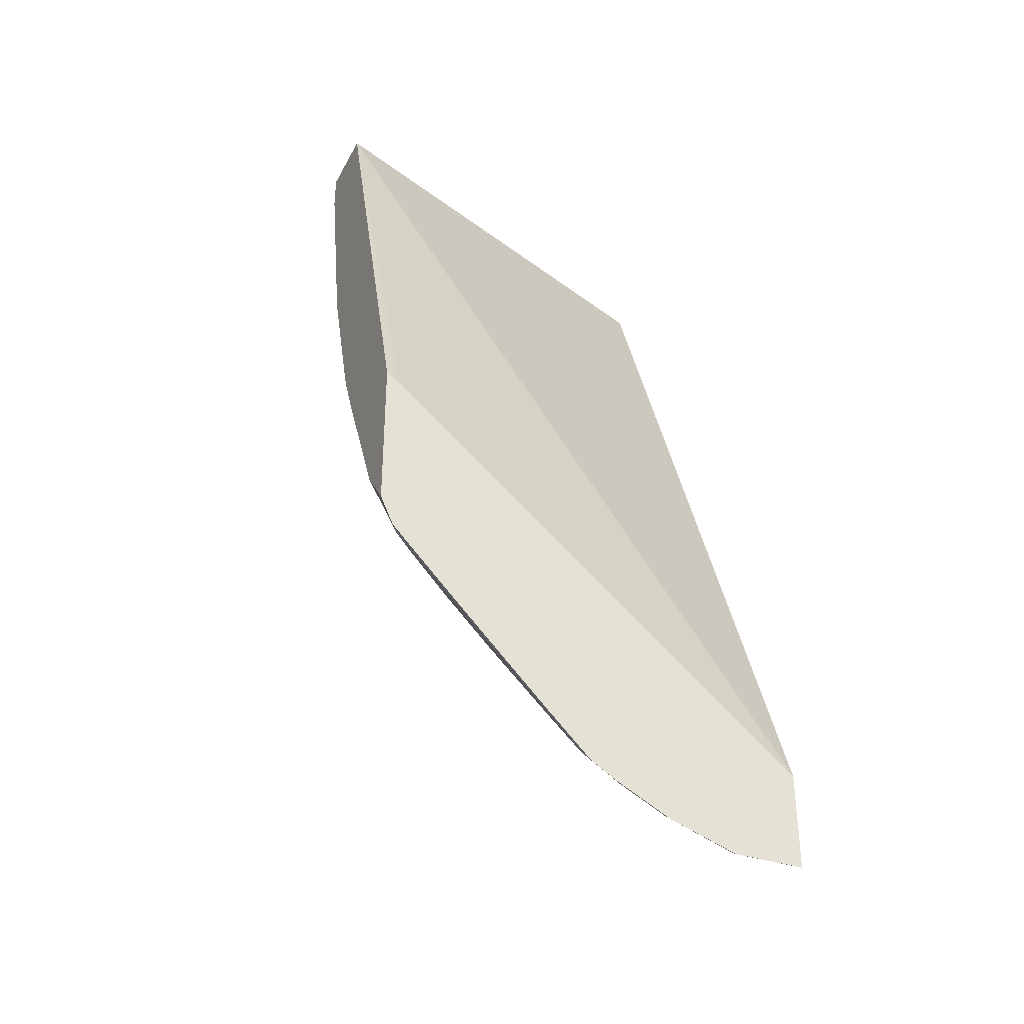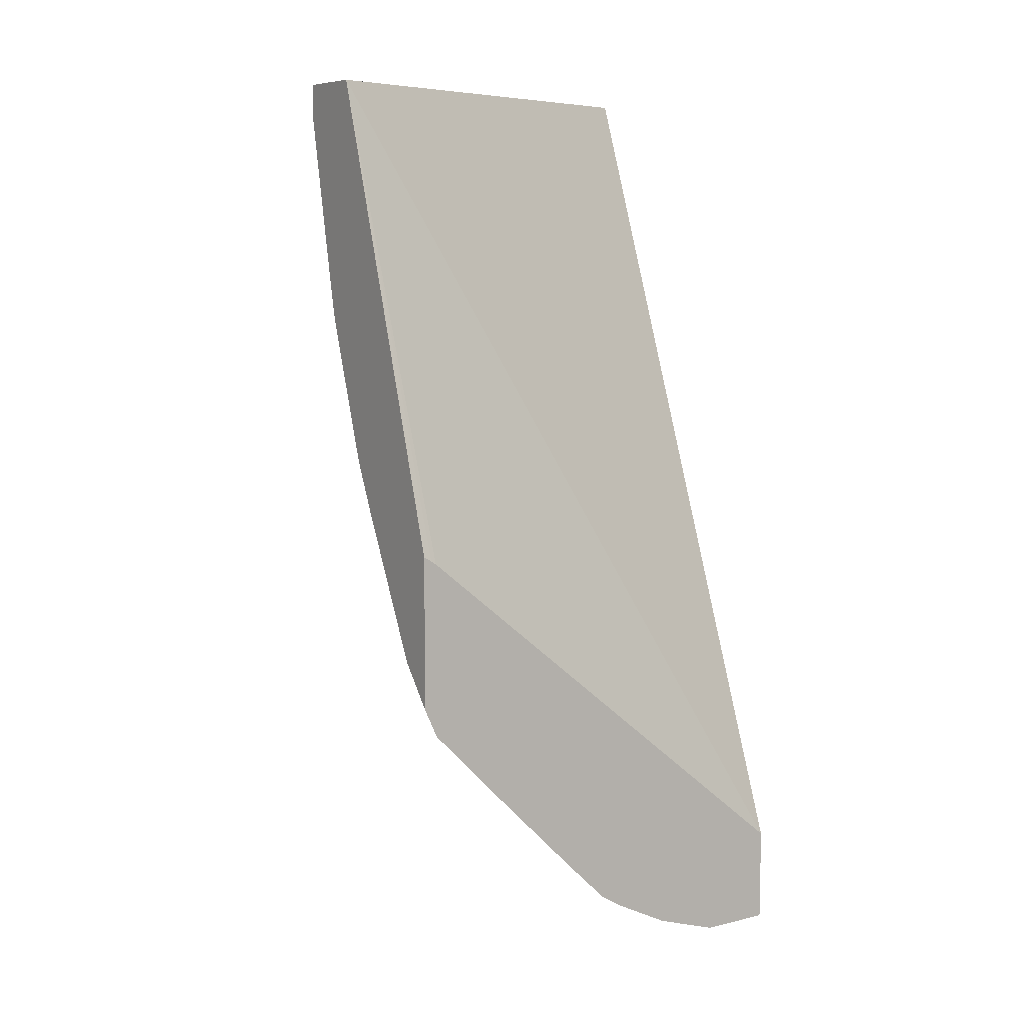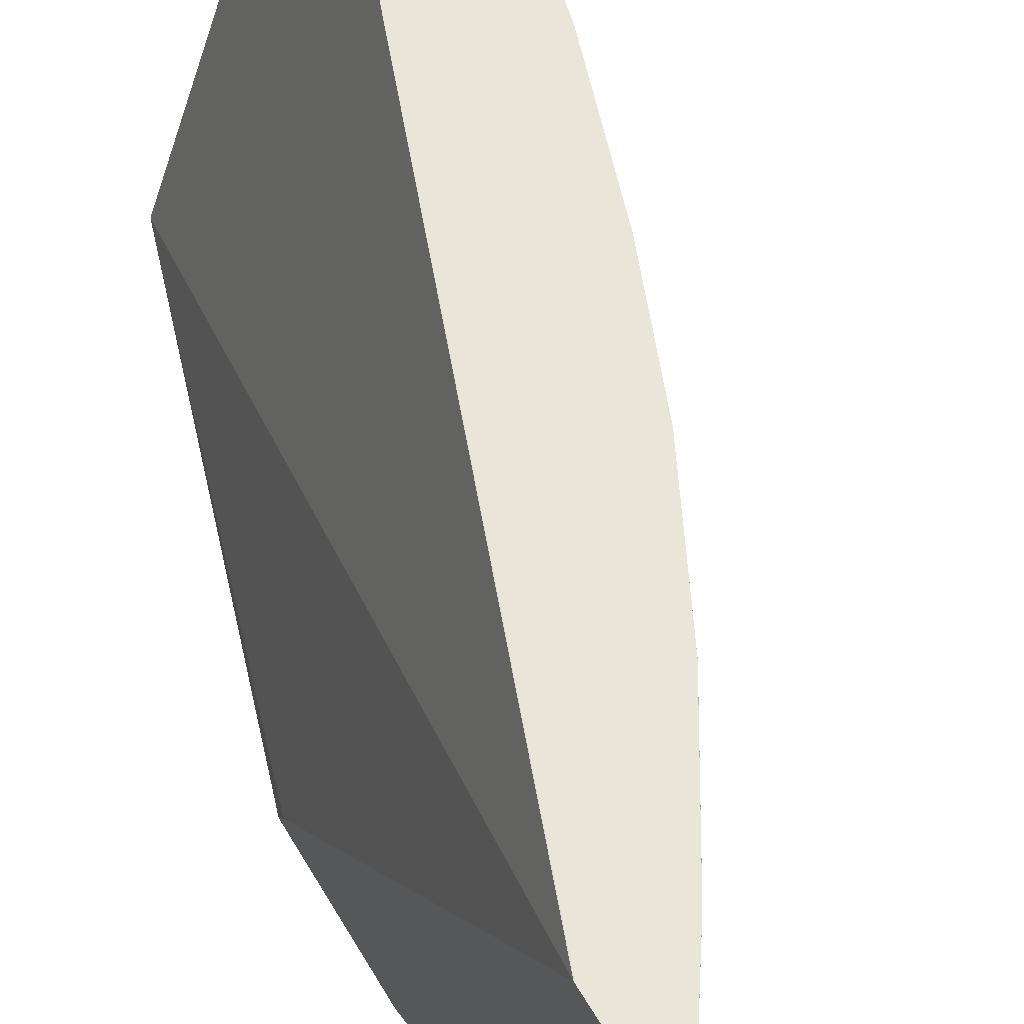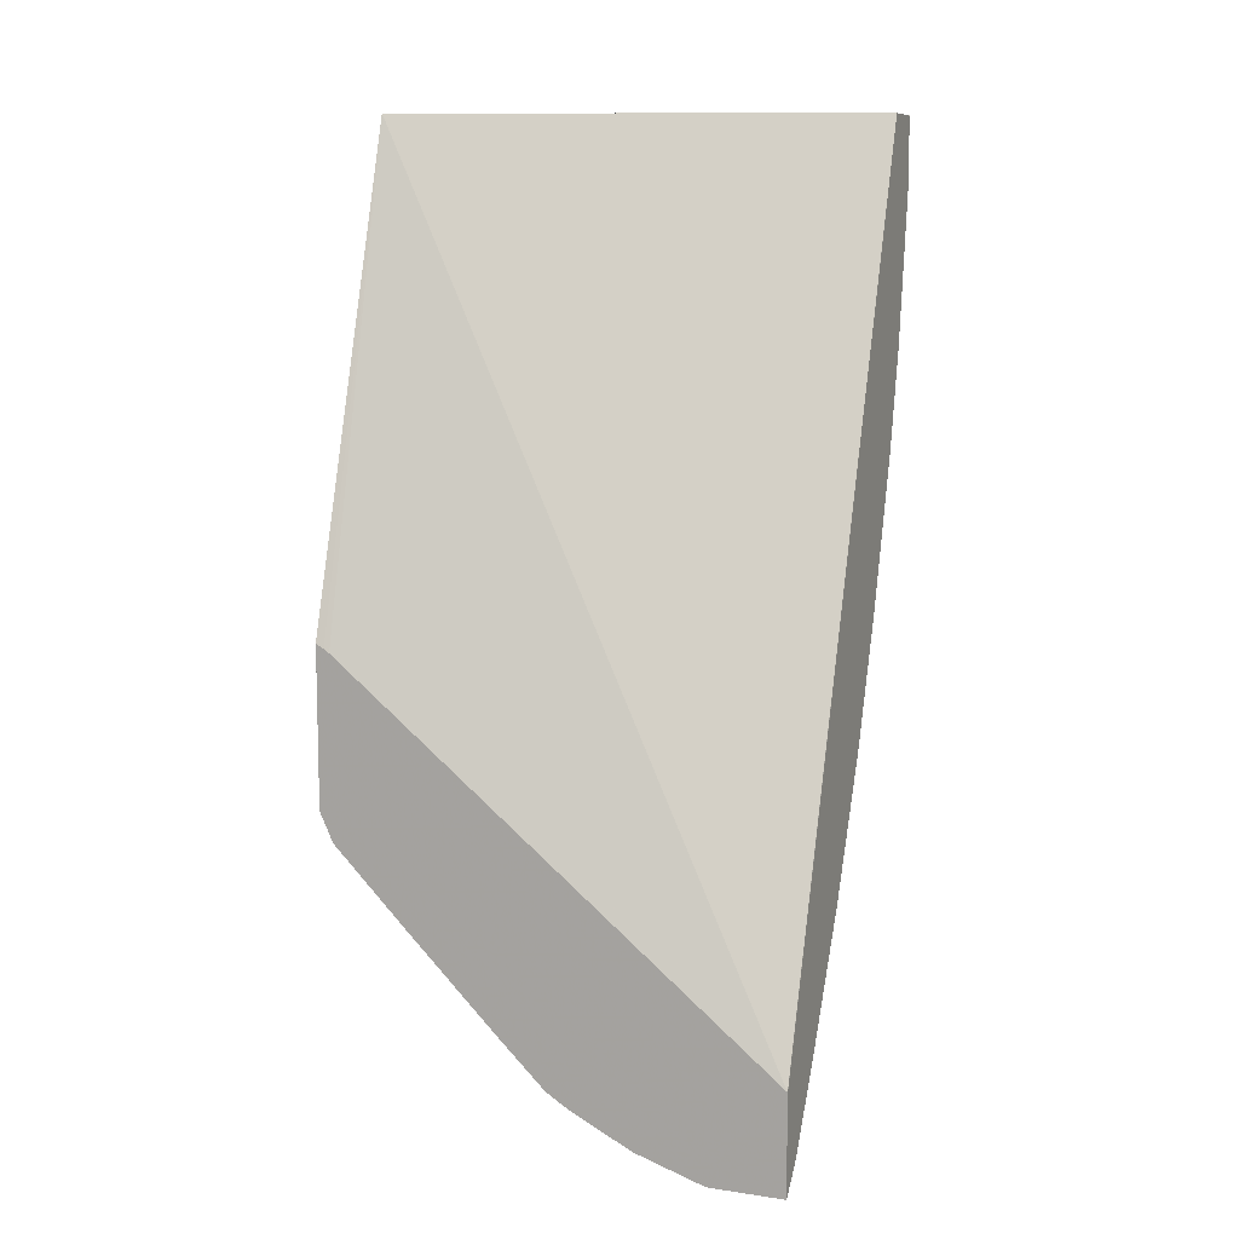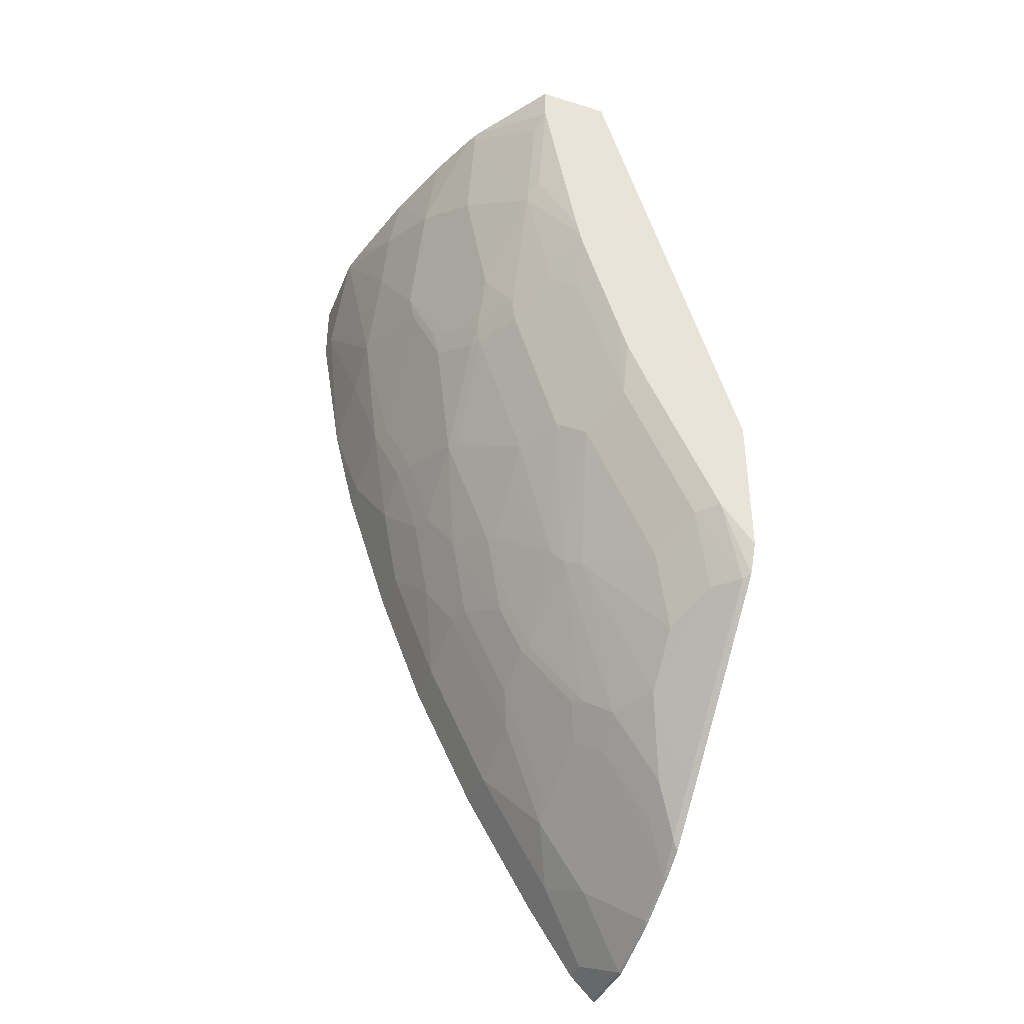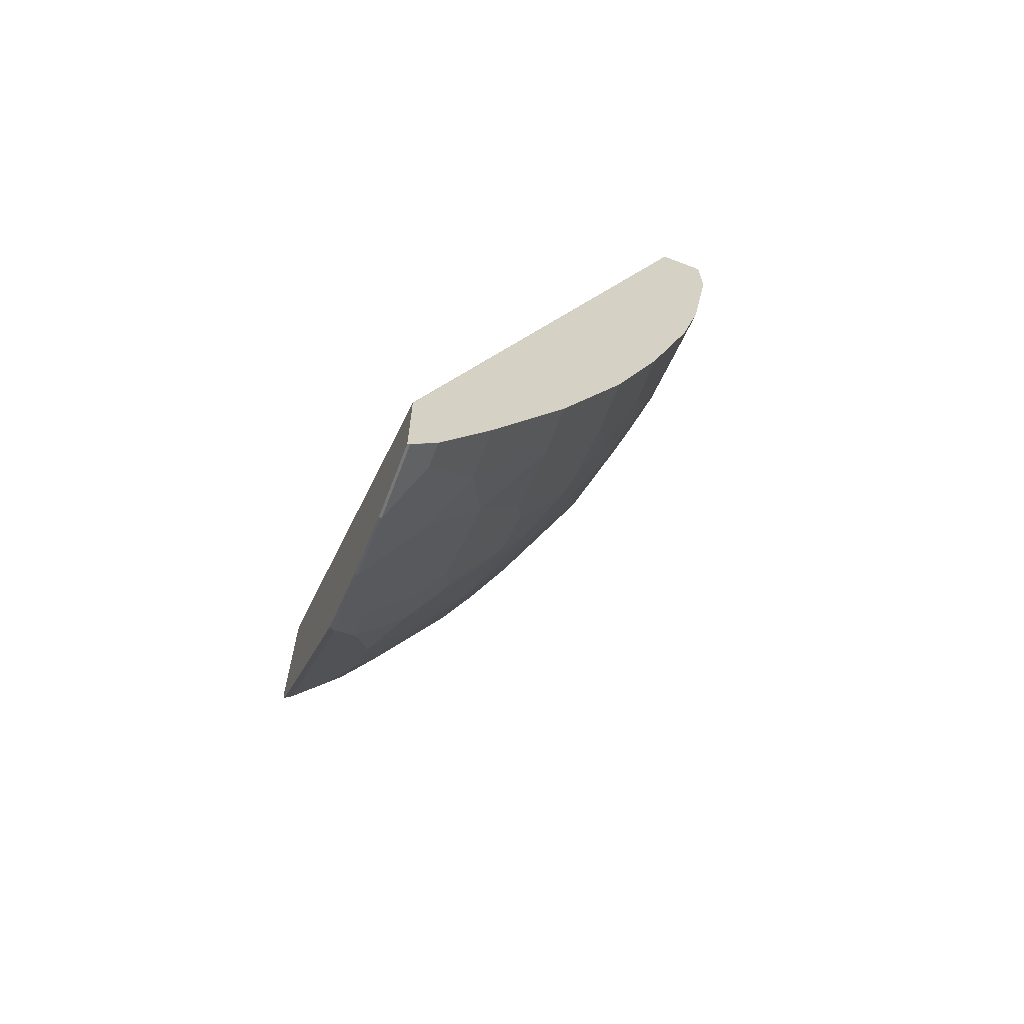
<metadata>
{"format":"obj","ext":"obj","renderer":"f3d","projection":"perspective","resolution":1024,"background":"white","views":[{"elev":-35.1,"azim":-114.8,"up":"+Y"},{"elev":8.0,"azim":-123.5,"up":"+Y"},{"elev":58.5,"azim":-30.3,"up":"+Z"},{"elev":9.6,"azim":-69.0,"up":"+Y"},{"elev":-39.6,"azim":159.3,"up":"+Y"},{"elev":-65.8,"azim":-20.9,"up":"+Y"}]}
</metadata>
<code>
v 0.3577 -0.8119 0.000106
v 0.3555 -0.8108 0.000106
v 0.3555 -0.813 6.898e-05
v 0.3578 -0.8119 -5.09e-06
v 0.3784 -0.7912 -5.09e-06
v 0.3784 -0.7912 0.000106
v 0.3555 -0.7316 0.000106
v 0.3555 -0.813 -0.06196
v 0.3578 -0.8119 -0.06196
v 0.3784 -0.7912 -0.02067
v 0.4197 -0.7293 -5.09e-06
v 0.4196 -0.7293 0.000106
v 0.3555 -0.7304 -5.09e-06
v 0.6192 -0.02362 0.000106
v 0.3555 -0.7943 -0.12
v 0.3578 -0.7912 -0.1239
v 0.3784 -0.7706 -0.1032
v 0.3991 -0.7499 -0.08258
v 0.4197 -0.7293 -0.04129
v 0.4817 -0.6261 -5.09e-06
v 0.4816 -0.6261 0.000106
v 0.3555 -0.4312 -0.3669
v 0.4817 -0.02362 -0.3782
v 0.6207 -0.02362 0.000106
v 0.3555 -0.7717 -0.1652
v 0.3578 -0.7706 -0.1652
v 0.4197 -0.6674 -0.1858
v 0.4404 -0.6467 -0.1652
v 0.4404 -0.688 -0.08258
v 0.4817 -0.6261 -0.04129
v 0.4954 -0.5986 -5.09e-06
v 0.4885 -0.6124 0.000106
v 0.3555 -0.4281 -0.3715
v 0.3555 -0.4241 -0.3782
v 0.5436 -0.02362 -0.3782
v 0.6605 -0.02362 -5.09e-06
v 0.6605 -0.02377 0.000106
v 0.3555 -0.7683 -0.1719
v 0.3555 -0.7568 -0.1904
v 0.3612 -0.7482 -0.1961
v 0.3819 -0.7069 -0.2167
v 0.3784 -0.7293 -0.1858
v 0.4232 -0.645 -0.2167
v 0.4438 -0.6243 -0.1961
v 0.449 -0.6218 -0.1858
v 0.449 -0.663 -0.1032
v 0.4903 -0.5805 -0.1239
v 0.4817 -0.6055 -0.1032
v 0.4954 -0.5986 -0.04129
v 0.5366 -0.5161 0.000106
v 0.3555 -0.5554 -0.3782
v 0.5662 -0.02362 -0.3435
v 0.5436 -0.0553 -0.3782
v 0.6605 -0.02362 -0.07962
v 0.6605 -0.0621 0.000106
v 0.3555 -0.7201 -0.2281
v 0.3555 -0.7006 -0.2477
v 0.3612 -0.7069 -0.2374
v 0.3819 -0.6863 -0.2374
v 0.4025 -0.645 -0.258
v 0.4679 -0.5229 -0.2614
v 0.4799 -0.5134 -0.2477
v 0.4851 -0.5624 -0.1755
v 0.4903 -0.5599 -0.1652
v 0.5109 -0.5393 -0.1239
v 0.5298 -0.5091 -0.1032
v 0.5367 -0.4954 -0.1032
v 0.5367 -0.516 -0.04129
v 0.5779 -0.4129 0.000106
v 0.3555 -0.5802 -0.3669
v 0.3856 -0.5193 -0.3782
v 0.5898 -0.02362 -0.3066
v 0.5917 -0.02756 -0.3027
v 0.5504 -0.06882 -0.3647
v 0.5435 -0.1377 -0.3578
v 0.523 -0.1585 -0.3782
v 0.6554 -0.02362 -0.1028
v 0.6605 -0.04132 -0.06196
v 0.6399 -0.1652 -0.1032
v 0.6399 -0.1032 -0.1445
v 0.6399 -0.06195 -0.1652
v 0.6605 -0.08266 0.000106
v 0.6605 -0.08258 -5.09e-06
v 0.3555 -0.6582 -0.2901
v 0.3612 -0.645 -0.2993
v 0.3819 -0.5831 -0.3406
v 0.4025 -0.6037 -0.2993
v 0.4232 -0.5418 -0.3199
v 0.4851 -0.418 -0.3199
v 0.5057 -0.3974 -0.2993
v 0.4885 -0.5022 -0.2408
v 0.5057 -0.5212 -0.1755
v 0.5109 -0.5185 -0.1652
v 0.5315 -0.4979 -0.1239
v 0.5521 -0.436 -0.1445
v 0.5728 -0.3948 -0.1239
v 0.5573 -0.4541 -0.08258
v 0.5779 -0.4128 -0.04129
v 0.5779 -0.4128 -5.09e-06
v 0.6192 -0.2891 0.000106
v 0.3555 -0.6386 -0.3096
v 0.3612 -0.5831 -0.3612
v 0.4475 -0.3955 -0.3782
v 0.4645 -0.3974 -0.3612
v 0.4232 -0.4799 -0.3612
v 0.4025 -0.5212 -0.3612
v 0.5956 -0.02362 -0.2949
v 0.5711 -0.08946 -0.3234
v 0.6192 -0.08258 -0.227
v 0.5917 -0.1102 -0.2821
v 0.5504 -0.1514 -0.344
v 0.51 -0.2217 -0.3782
v 0.5127 -0.2098 -0.3782
v 0.6399 -0.02362 -0.1652
v 0.6605 -0.08258 -0.02067
v 0.6141 -0.1884 -0.1858
v 0.6192 -0.1652 -0.1858
v 0.6399 -0.1858 -0.06196
v 0.6192 -0.2683 -0.08258
v 0.6141 -0.271 -0.1032
v 0.6141 -0.2503 -0.1239
v 0.6141 -0.2297 -0.1445
v 0.6348 -0.02362 -0.1853
v 0.6398 -0.2064 0.000106
v 0.6399 -0.2064 -5.09e-06
v 0.5264 -0.3974 -0.258
v 0.4851 -0.3768 -0.3406
v 0.5264 -0.3355 -0.2993
v 0.5264 -0.418 -0.2374
v 0.5264 -0.4592 -0.1961
v 0.5315 -0.4567 -0.1858
v 0.5728 -0.3535 -0.1858
v 0.5779 -0.3922 -0.1032
v 0.5934 -0.3329 -0.1239
v 0.5986 -0.3509 -0.06196
v 0.6192 -0.289 -0.02067
v 0.6192 -0.289 -5.09e-06
v 0.4663 -0.3552 -0.3782
v 0.4741 -0.3323 -0.3782
v 0.4851 -0.3355 -0.3612
v 0.6142 -0.02362 -0.2472
v 0.5711 -0.2133 -0.2821
v 0.5504 -0.2546 -0.3027
v 0.5298 -0.234 -0.344
v 0.5076 -0.2313 -0.3782
v 0.5934 -0.271 -0.1858
v 0.5934 -0.2503 -0.2064
v 0.5986 -0.2271 -0.2064
v 0.5917 -0.234 -0.2202
v 0.5711 -0.2546 -0.2614
v 0.5986 -0.3303 -0.1032
v 0.5934 -0.2916 -0.1652
v 0.547 -0.3355 -0.258
v 0.5676 -0.3561 -0.1961
v 0.5057 -0.3149 -0.3406
v 0.547 -0.2735 -0.2993
v 0.5728 -0.271 -0.2477
v 0.4947 -0.2703 -0.3782
v 0.5057 -0.2735 -0.3612
v 0.5264 -0.2529 -0.3406
v 0.5676 -0.2735 -0.258
f 84 101 102
f 83 125 115
f 82 125 83
f 82 124 125
f 81 117 109
f 81 123 114
f 79 117 80
f 79 121 122
f 80 117 81
f 79 122 116
f 79 120 121
f 79 119 120
f 79 118 119
f 84 102 85
f 79 115 118
f 81 109 123
f 85 102 86
f 90 155 128
f 86 106 88
f 93 131 95
f 79 116 117
f 92 131 93
f 92 130 131
f 91 130 92
f 91 129 130
f 91 126 129
f 90 153 126
f 90 128 153
f 90 127 155
f 90 126 91
f 89 127 90
f 89 104 127
f 88 104 89
f 88 105 104
f 88 106 105
f 86 88 87
f 86 102 106
f 78 115 79
f 67 95 96
f 75 113 76
f 67 96 97
f 67 94 95
f 65 94 67
f 64 94 65
f 64 93 94
f 64 92 93
f 63 92 64
f 67 97 68
f 63 91 92
f 62 90 91
f 62 89 90
f 61 87 88
f 61 89 62
f 61 88 89
f 60 87 61
f 93 95 94
f 62 91 63
f 77 81 114
f 68 97 98
f 69 99 137
f 75 112 113
f 75 111 112
f 74 111 75
f 74 108 111
f 73 110 108
f 73 109 110
f 73 107 109
f 69 98 99
f 73 108 74
f 71 106 102
f 71 105 106
f 71 104 105
f 71 103 104
f 70 102 101
f 70 71 102
f 69 137 100
f 72 107 73
f 95 131 132
f 129 131 130
f 96 133 97
f 133 134 151
f 132 152 134
f 132 146 152
f 132 147 146
f 132 157 147
f 132 154 157
f 129 132 131
f 133 151 135
f 129 154 132
f 128 156 161
f 128 160 156
f 128 155 160
f 126 154 129
f 126 153 154
f 125 137 136
f 121 146 122
f 128 161 153
f 121 152 146
f 139 158 159
f 140 159 160
f 60 86 87
f 154 161 157
f 153 161 154
f 150 161 156
f 150 157 161
f 147 149 148
f 147 150 149
f 139 159 140
f 147 157 150
f 145 160 159
f 144 160 145
f 143 160 144
f 143 156 160
f 143 150 156
f 142 150 143
f 140 160 155
f 145 159 158
f 121 134 152
f 120 134 121
f 119 134 120
f 108 110 111
f 107 141 109
f 104 155 127
f 104 140 155
f 104 139 140
f 104 138 139
f 103 138 104
f 109 141 123
f 100 125 124
f 98 137 99
f 98 136 137
f 98 135 136
f 97 135 98
f 97 133 135
f 96 134 133
f 96 132 134
f 100 137 125
f 109 117 110
f 110 117 142
f 110 142 111
f 119 151 134
f 119 135 151
f 119 136 135
f 118 136 119
f 118 125 136
f 117 150 142
f 117 149 150
f 117 148 149
f 117 147 148
f 116 147 117
f 116 146 147
f 116 122 146
f 115 125 118
f 112 144 145
f 111 144 112
f 111 143 144
f 111 142 143
f 95 132 96
f 60 85 86
f 2 57 56
f 58 85 59
f 14 36 54
f 14 24 36
f 13 23 22
f 13 14 23
f 12 20 21
f 11 20 12
f 11 30 20
f 14 54 77
f 11 19 30
f 9 18 19
f 9 17 18
f 9 16 17
f 9 15 16
f 8 15 9
f 7 14 13
f 5 12 6
f 9 19 10
f 5 11 12
f 14 77 114
f 14 123 141
f 20 49 31
f 20 30 49
f 19 29 30
f 18 29 19
f 17 29 18
f 17 28 29
f 17 27 28
f 14 114 123
f 17 26 27
f 15 26 16
f 15 25 26
f 14 35 23
f 14 52 35
f 14 72 52
f 14 107 72
f 14 141 107
f 16 26 17
f 20 31 32
f 5 19 11
f 4 10 5
f 1 24 14
f 1 37 24
f 1 55 37
f 1 82 55
f 1 124 82
f 1 100 124
f 1 69 100
f 1 14 7
f 1 50 69
f 1 21 32
f 1 12 21
f 1 6 12
f 1 5 6
f 1 4 5
f 1 3 4
f 1 2 3
f 1 32 50
f 5 10 19
f 1 7 2
f 2 13 22
f 4 9 10
f 3 9 4
f 3 8 9
f 2 8 3
f 2 15 8
f 2 25 15
f 2 38 25
f 2 7 13
f 2 56 39
f 2 84 57
f 2 101 84
f 2 70 101
f 2 51 70
f 2 34 51
f 2 33 34
f 2 22 33
f 59 85 60
f 20 32 21
f 2 39 38
f 23 34 33
f 47 67 66
f 47 65 67
f 47 64 65
f 45 47 46
f 45 64 47
f 44 64 45
f 44 63 64
f 47 66 48
f 44 62 63
f 43 61 62
f 43 60 61
f 41 60 43
f 40 60 41
f 40 59 60
f 40 58 59
f 40 57 58
f 43 62 44
f 40 56 57
f 48 66 49
f 49 67 68
f 22 23 33
f 57 85 58
f 57 84 85
f 55 82 83
f 54 81 77
f 54 80 81
f 54 79 80
f 49 66 67
f 54 78 79
f 53 74 75
f 53 73 74
f 53 72 73
f 52 72 53
f 51 71 70
f 50 98 69
f 49 68 50
f 53 75 76
f 39 56 40
f 50 68 98
f 36 115 78
f 26 39 40
f 26 38 39
f 25 38 26
f 24 37 36
f 23 51 34
f 23 71 51
f 23 103 71
f 26 40 41
f 23 139 138
f 23 145 158
f 23 112 145
f 23 113 112
f 23 76 113
f 23 53 76
f 36 78 54
f 23 35 53
f 23 158 139
f 26 41 42
f 23 138 103
f 27 42 41
f 36 55 83
f 26 42 27
f 36 37 55
f 35 52 53
f 31 50 32
f 31 49 50
f 29 48 30
f 29 47 48
f 30 48 49
f 36 83 115
f 28 46 29
f 28 45 46
f 28 44 45
f 28 43 44
f 27 41 43
f 29 46 47
f 27 43 28

</code>
